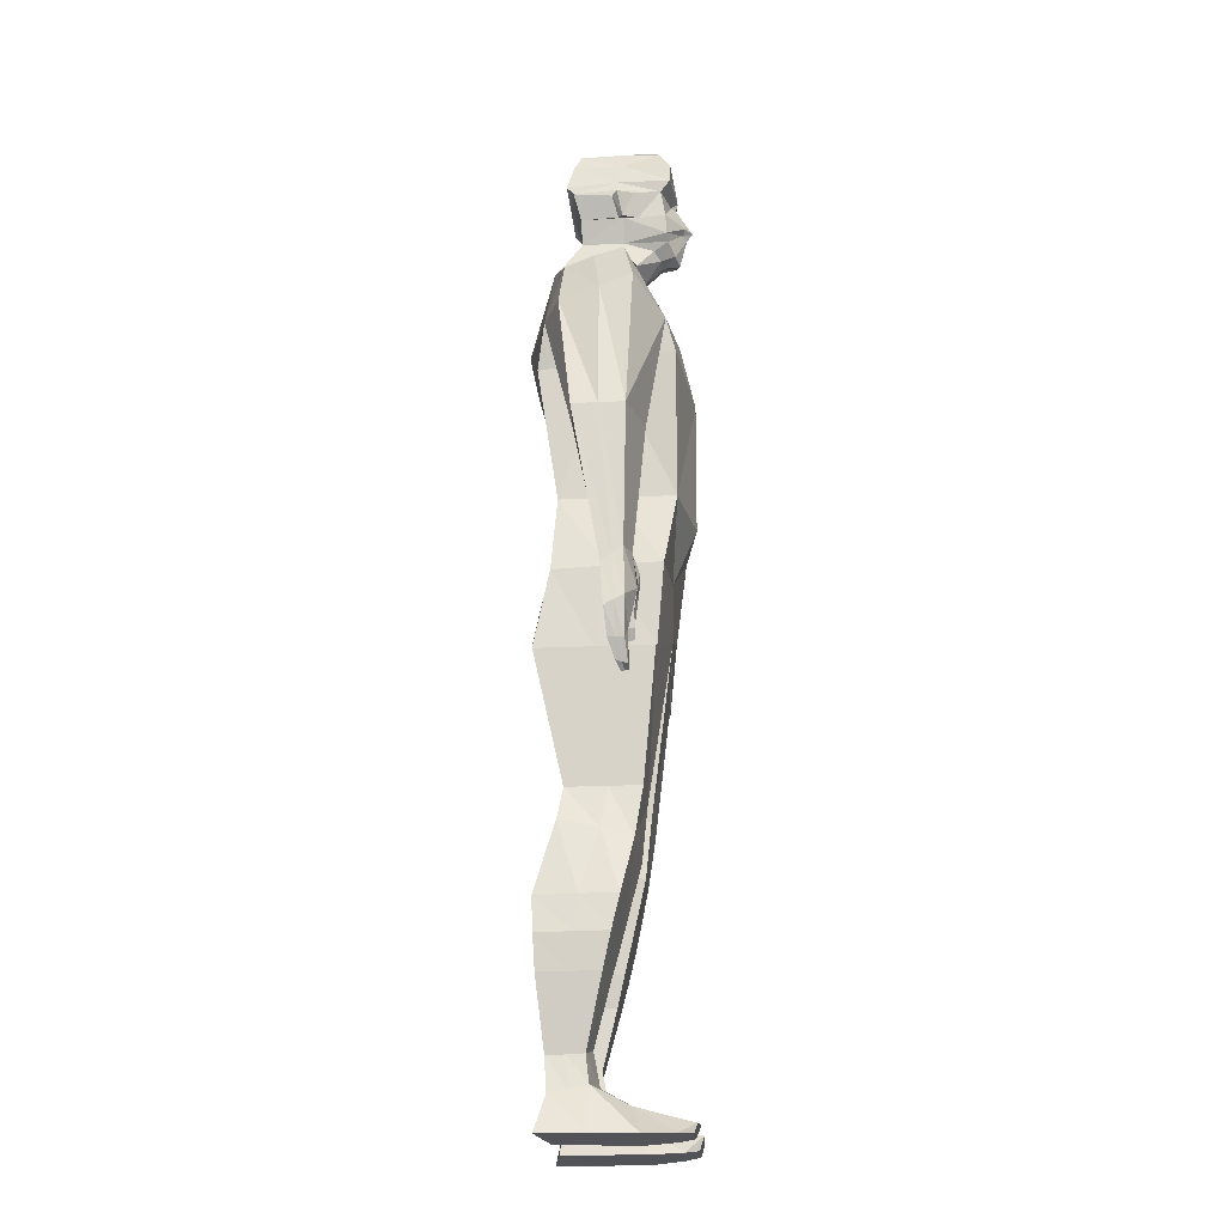
<metadata>
{"format":"obj","ext":"obj","renderer":"f3d","projection":"perspective","resolution":1024,"background":"white","views":[{"elev":-22.6,"azim":-85.3,"up":"+Y"}]}
</metadata>
<code>
o Cube_Cube.001
v -0.4464 -0.3331 0.1621
v -0.3689 0.3546 0.2459
v -0.4464 -0.3331 -0.3377
v -0.3689 0.3546 -0.2489
v -0.005696 -0.1546 0.2011
v -0.005696 0.3546 0.309
v -0.005696 0.1668 -0.3238
v -0.005696 0.3423 -0.1976
v -0.4464 -0.3298 -0.3377
v -0.4464 -0.3298 0.1573
v -0.005696 -0.02027 -0.3653
v -0.005696 -0.1512 0.2011
v -0.3768 -0.8927 -0.214
v -0.3768 -0.8927 0.09964
v -0.1188 -0.8927 -0.214
v -0.1188 -0.8927 0.09964
v -0.4502 0.9905 0.2498
v -0.3938 0.9495 -0.3377
v -0.005696 1.025 -0.3763
v -0.005696 0.9495 0.3119
v -0.3938 1.492 0.0434
v -0.2895 1.476 -0.2793
v -0.005696 1.492 -0.3377
v -0.005696 1.492 0.0434
v -0.4602 1.141 0.2099
v -0.4602 1.141 -0.3035
v -0.005696 1.24 0.2475
v -0.005696 1.221 -0.4174
v -0.6738 1.236 0.08669
v -0.5833 1.421 0.0434
v -0.5185 1.373 -0.2138
v -0.6118 1.156 -0.2295
v -0.5315 0.5917 0.1277
v -0.5315 0.5917 -0.1713
v -0.7759 0.5834 0.06427
v -0.7759 0.5834 -0.1593
v -0.6312 -0.01875 0.07892
v -0.6312 -0.04845 -0.0414
v -0.7401 -0.02864 0.05118
v -0.7401 -0.09592 -0.0414
v -0.6483 -0.2032 -0.03002
v -0.6605 -0.1804 0.09915
v -0.7666 -0.2896 -0.02636
v -0.7666 -0.246 0.05714
v -0.6418 -0.5181 0.03366
v -0.6314 -0.5077 0.06328
v -0.6777 -0.4825 0.01257
v -0.6705 -0.4979 0.06328
v -0.7208 -0.4064 0.053
v -0.7208 -0.4064 -0.0154
v -0.6793 -0.3589 0.06424
v -0.6587 -0.3589 -0.01567
v -0.1173 1.731 0.2049
v -0.1173 1.731 -0.1783
v -0.005696 1.674 -0.1783
v -0.005696 1.664 0.2523
v -0.1637 1.842 0.1975
v -0.1637 1.83 -0.1783
v -0.005696 1.83 -0.1783
v -0.005696 1.83 0.3131
v -0.1823 2.01 0.221
v -0.2167 1.973 -0.24
v -0.005696 1.975 -0.24
v -0.005696 1.993 0.2466
v -0.126 2.185 0.1733
v -0.1825 2.147 -0.1783
v -0.005696 2.147 -0.1783
v -0.005696 2.185 0.1852
v -0.6312 -0.01875 0.07802
v -0.677 -0.1497 0.09915
v -0.6034 -0.09677 0.105
v -0.1315 -2.226 0.217
v -0.5916 -0.09677 0.001056
v -0.609 -0.1636 0.104
v -0.2067 -1.893 -0.1079
v -0.2067 -1.921 -0.2747
v -0.3465 -1.928 -0.1246
v -0.3488 -1.935 -0.2796
v -0.005696 1.583 -0.258
v -0.005696 1.583 0.09783
v -0.1391 1.611 -0.258
v -0.1199 1.611 0.06476
v -0.005696 2.085 0.2324
v -0.1822 2.085 0.2223
v -0.1996 2.082 -0.2091
v -0.005696 2.082 -0.2091
v -0.005696 1.958 0.236
v -0.1729 1.958 0.1777
v -0.2167 1.936 -0.2091
v -0.005696 1.902 -0.2091
v -0.08549 2.218 0.1268
v -0.08549 2.211 -0.08792
v -0.005696 2.211 -0.08792
v -0.005696 2.218 0.1268
v -0.1523 -1.393 -0.3251
v -0.1523 -1.393 0.01422
v -0.4511 -1.34 0.01422
v -0.4511 -1.344 -0.3251
v -0.1188 -1.054 -0.2383
v -0.3987 -1.106 0.06632
v -0.1188 -1.137 0.07473
v -0.4174 -1.035 -0.2363
v -0.2019 -2.034 -0.08157
v -0.1967 -2.088 -0.2529
v -0.3519 -2.043 -0.1107
v -0.3678 -2.08 -0.2701
v -0.1134 -2.234 0.0812
v -0.1347 -2.23 -0.2704
v -0.3978 -2.231 0.0812
v -0.4151 -2.231 -0.3137
v -0.2908 -2.181 0.2878
v -0.1349 -2.161 0.2955
v -0.2958 -2.22 0.2753
v -0.1497 -2.218 0.2753
v -0.5755 -0.2185 0.01931
v -0.6233 -0.268 0.08237
v -0.6207 -0.2674 -0.00673
v -0.5842 -0.2996 0.08485
v -0.5737 -0.2996 -0.02001
v -0.6164 -0.3297 0.08869
v -0.6069 -0.3292 -0.02297
v -0.5891 -0.3714 0.08437
v -0.5786 -0.3714 -0.02049
v -0.3464 -2.224 0.217
v -0.1684 -2.117 0.06562
v -0.3103 -2.12 0.04724
v -0.202 -1.643 -0.3087
v -0.1961 -1.643 -0.04683
v -0.4343 -1.637 -0.3111
v -0.4272 -1.634 -0.0552
v -0.1677 -1.518 -0.3169
v -0.4535 -1.487 -0.02049
v -0.1677 -1.518 -0.01631
v -0.4571 -1.491 -0.3181
v -0.4684 0.01694 0.194
v -0.4504 0.004578 -0.2677
v -0.005696 0.2545 -0.2607
v -0.005696 0.1062 0.204
v -0.1671 1.829 0.0751
v -0.1721 1.834 -0.01214
v -0.2105 1.935 0.05888
v -0.2154 1.92 -0.03736
v -0.4464 -0.3331 -0.08778
v -0.3689 0.3546 -0.01281
v -0.4464 -0.3298 -0.09021
v -0.005696 -0.08576 -0.09617
v -0.3768 -0.8927 -0.03959
v -0.1188 -0.8927 -0.03959
v -0.422 0.97 -0.04393
v -0.3416 1.484 -0.1179
v -0.4602 1.141 -0.06389
v -0.5629 1.397 -0.08521
v -0.6581 1.196 -0.05444
v -0.5315 0.5917 -0.02177
v -0.7759 0.5834 -0.04751
v -0.6312 -0.0336 0.01876
v -0.7401 -0.06228 0.00489
v -0.6544 -0.1918 0.03457
v -0.7666 -0.2678 0.01539
v -0.6366 -0.5129 0.04847
v -0.6741 -0.4902 0.03793
v -0.7208 -0.4064 0.0188
v -0.669 -0.3589 0.02428
v -0.1173 1.731 0.01333
v -0.1637 1.836 0.00962
v -0.1543 2.172 -0.002469
v -0.2104 1.992 -0.009514
v -0.5923 -0.191 0.06166
v -0.5975 -0.09677 0.05303
v -0.2067 -1.907 -0.1913
v -0.3477 -1.931 -0.2021
v -0.1391 1.611 -0.09662
v -0.1996 2.083 0.01163
v -0.2167 1.947 -0.01573
v -0.08549 2.221 0.01944
v -0.005696 2.221 0.01944
v -0.4511 -1.342 -0.1466
v -0.1523 -1.393 -0.1466
v -0.1188 -1.096 -0.0642
v -0.4081 -1.07 -0.06739
v -0.1993 -2.061 -0.1672
v -0.3599 -2.061 -0.1904
v -0.1241 -2.232 -0.09462
v -0.4065 -2.231 -0.1163
v -0.622 -0.2677 0.03782
v -0.579 -0.2996 0.03242
v -0.6116 -0.3294 0.03286
v -0.5838 -0.3714 0.03194
v -0.4307 -1.635 -0.1744
v -0.199 -1.643 -0.169
v -0.1677 -1.518 -0.1578
v -0.4553 -1.489 -0.1605
v -0.4594 0.01076 -0.03683
v -0.1927 1.831 0.008253
v -0.2409 1.925 -0.01246
v -0.1476 1.759 0.2012
v -0.005696 1.796 0.285
v -0.03198 1.808 0.2695
v -0.06229 1.685 0.2355
v -0.03287 1.958 0.2165
v -0.05189 1.833 0.2801
v -0.005696 1.659 0.1773
v -0.09526 1.697 0.142
v -0.1193 1.72 0.003492
v -0.05572 1.666 0.1686
v 0.435 -0.3331 0.1621
v 0.3575 0.3546 0.2459
v 0.435 -0.3331 -0.3377
v 0.3575 0.3546 -0.2489
v 0.435 -0.3298 -0.3377
v 0.435 -0.3298 0.1573
v 0.3654 -0.8927 -0.214
v 0.3654 -0.8927 0.09964
v 0.1074 -0.8927 -0.214
v 0.1074 -0.8927 0.09964
v 0.4388 0.9905 0.2498
v 0.3824 0.9495 -0.3377
v 0.3824 1.492 0.0434
v 0.2781 1.476 -0.2793
v 0.4488 1.141 0.2099
v 0.4488 1.141 -0.3035
v 0.6624 1.236 0.08669
v 0.5719 1.421 0.0434
v 0.5071 1.373 -0.2138
v 0.6004 1.156 -0.2295
v 0.5202 0.5917 0.1277
v 0.5202 0.5917 -0.1713
v 0.7645 0.5834 0.06427
v 0.7645 0.5834 -0.1593
v 0.6198 -0.01875 0.07892
v 0.6198 -0.04845 -0.0414
v 0.7287 -0.02864 0.05118
v 0.7287 -0.09592 -0.0414
v 0.6369 -0.2032 -0.03002
v 0.6491 -0.1804 0.09915
v 0.7552 -0.2896 -0.02636
v 0.7552 -0.246 0.05714
v 0.6304 -0.5181 0.03366
v 0.62 -0.5077 0.06328
v 0.6663 -0.4825 0.01257
v 0.6591 -0.4979 0.06328
v 0.7094 -0.4064 0.053
v 0.7094 -0.4064 -0.0154
v 0.6679 -0.3589 0.06424
v 0.6473 -0.3589 -0.01567
v 0.1059 1.731 0.2049
v 0.1059 1.731 -0.1783
v 0.1523 1.842 0.1975
v 0.1523 1.83 -0.1783
v 0.1709 2.01 0.221
v 0.2053 1.973 -0.24
v 0.1146 2.185 0.1733
v 0.1711 2.147 -0.1783
v 0.6198 -0.01875 0.07802
v 0.6656 -0.1497 0.09915
v 0.592 -0.09677 0.105
v 0.1202 -2.226 0.217
v 0.5802 -0.09677 0.001056
v 0.5976 -0.1636 0.104
v 0.1953 -1.893 -0.1079
v 0.1953 -1.921 -0.2747
v 0.3351 -1.928 -0.1246
v 0.3375 -1.935 -0.2796
v 0.1277 1.611 -0.258
v 0.1085 1.611 0.06476
v 0.1709 2.085 0.2223
v 0.1882 2.082 -0.2091
v 0.1615 1.958 0.1777
v 0.2053 1.936 -0.2091
v 0.0741 2.218 0.1268
v 0.0741 2.211 -0.08792
v 0.1409 -1.393 -0.3251
v 0.1409 -1.393 0.01422
v 0.4397 -1.34 0.01422
v 0.4397 -1.344 -0.3251
v 0.1074 -1.054 -0.2383
v 0.3873 -1.106 0.06632
v 0.1074 -1.137 0.07473
v 0.406 -1.035 -0.2363
v 0.1905 -2.034 -0.08157
v 0.1853 -2.088 -0.2529
v 0.3405 -2.043 -0.1107
v 0.3564 -2.08 -0.2701
v 0.102 -2.234 0.0812
v 0.1233 -2.23 -0.2704
v 0.3864 -2.231 0.0812
v 0.4037 -2.231 -0.3137
v 0.2794 -2.181 0.2878
v 0.1235 -2.161 0.2955
v 0.2844 -2.22 0.2753
v 0.1383 -2.218 0.2753
v 0.5641 -0.2185 0.01931
v 0.6119 -0.268 0.08237
v 0.6093 -0.2674 -0.00673
v 0.5728 -0.2996 0.08485
v 0.5623 -0.2996 -0.02001
v 0.605 -0.3297 0.08869
v 0.5955 -0.3292 -0.02297
v 0.5777 -0.3714 0.08437
v 0.5672 -0.3714 -0.02049
v 0.335 -2.224 0.217
v 0.157 -2.117 0.06562
v 0.2989 -2.12 0.04724
v 0.1906 -1.643 -0.3087
v 0.1847 -1.643 -0.04683
v 0.4229 -1.637 -0.3111
v 0.4158 -1.634 -0.0552
v 0.1563 -1.518 -0.3169
v 0.4422 -1.487 -0.02049
v 0.1563 -1.518 -0.01631
v 0.4457 -1.491 -0.3181
v 0.4571 0.01694 0.194
v 0.439 0.004578 -0.2677
v 0.1558 1.829 0.0751
v 0.1607 1.834 -0.01214
v 0.1991 1.935 0.05888
v 0.204 1.92 -0.03736
v 0.435 -0.3331 -0.08778
v 0.3575 0.3546 -0.01281
v 0.435 -0.3298 -0.09021
v 0.3654 -0.8927 -0.03959
v 0.1074 -0.8927 -0.03959
v 0.4106 0.97 -0.04393
v 0.3302 1.484 -0.1179
v 0.4488 1.141 -0.06389
v 0.5515 1.397 -0.08521
v 0.6467 1.196 -0.05444
v 0.5202 0.5917 -0.02177
v 0.7645 0.5834 -0.04751
v 0.6198 -0.0336 0.01876
v 0.7287 -0.06228 0.00489
v 0.643 -0.1918 0.03457
v 0.7552 -0.2678 0.01539
v 0.6252 -0.5129 0.04847
v 0.6627 -0.4902 0.03793
v 0.7094 -0.4064 0.0188
v 0.6576 -0.3589 0.02428
v 0.1059 1.731 0.01333
v 0.1523 1.836 0.00962
v 0.1429 2.172 -0.002469
v 0.199 1.992 -0.009514
v 0.5809 -0.191 0.06166
v 0.5861 -0.09677 0.05303
v 0.1953 -1.907 -0.1913
v 0.3363 -1.931 -0.2021
v 0.1277 1.611 -0.09662
v 0.1882 2.083 0.01163
v 0.2053 1.947 -0.01573
v 0.0741 2.221 0.01944
v 0.4397 -1.342 -0.1466
v 0.1409 -1.393 -0.1466
v 0.1074 -1.096 -0.0642
v 0.3967 -1.07 -0.06739
v 0.1879 -2.061 -0.1672
v 0.3485 -2.061 -0.1904
v 0.1127 -2.232 -0.09462
v 0.3951 -2.231 -0.1163
v 0.6106 -0.2677 0.03782
v 0.5676 -0.2996 0.03242
v 0.6002 -0.3294 0.03286
v 0.5724 -0.3714 0.03194
v 0.4193 -1.635 -0.1744
v 0.1876 -1.643 -0.169
v 0.1563 -1.518 -0.1578
v 0.4439 -1.489 -0.1605
v 0.448 0.01076 -0.03683
v 0.1813 1.831 0.008253
v 0.2295 1.925 -0.01246
v 0.1362 1.759 0.2012
v 0.02059 1.808 0.2695
v 0.05089 1.685 0.2355
v 0.02147 1.958 0.2165
v 0.0405 1.833 0.2801
v 0.08387 1.697 0.142
v 0.1079 1.72 0.003492
v 0.04433 1.666 0.1686
f 193 4 136
f 4 137 136
f 138 2 135
f 5 10 12
f 8 18 19
f 12 148 146
f 3 11 9
f 3 145 143
f 190 75 170
f 145 13 147
f 10 16 12
f 9 15 13
f 25 30 29
f 2 149 144
f 2 20 17
f 82 204 172
f 27 21 25
f 28 22 23
f 19 26 28
f 20 25 17
f 149 25 151
f 153 30 152
f 32 155 153
f 150 31 152
f 26 31 22
f 35 37 33
f 151 33 154
f 32 34 36
f 25 35 33
f 158 51 163
f 154 37 156
f 36 38 40
f 36 157 155
f 51 48 46
f 52 47 50
f 44 51 42
f 162 47 161
f 39 42 37
f 163 46 160
f 42 69 70
f 43 162 159
f 40 41 43
f 43 52 50
f 40 159 157
f 37 169 156
f 196 57 165
f 80 202 205
f 81 55 79
f 200 64 61
f 53 198 196
f 54 59 55
f 83 65 84
f 89 63 90
f 88 167 174
f 68 91 65
f 86 66 67
f 173 65 166
f 169 74 168
f 74 116 118
f 78 104 106
f 129 171 189
f 63 85 86
f 130 75 128
f 61 173 167
f 21 172 150
f 24 82 21
f 23 81 79
f 61 83 84
f 88 139 57
f 58 90 59
f 57 200 88
f 175 94 176
f 67 92 93
f 166 91 175
f 127 78 129
f 99 98 102
f 100 96 101
f 102 177 180
f 179 96 178
f 16 179 148
f 13 180 147
f 16 100 101
f 13 99 102
f 106 184 182
f 170 103 181
f 78 182 171
f 77 103 75
f 183 109 184
f 72 113 124
f 104 110 106
f 103 183 181
f 111 114 112
f 72 112 114
f 125 111 112
f 124 111 126
f 41 73 115
f 42 71 37
f 119 121 117
f 115 117 41
f 158 117 185
f 168 118 186
f 121 188 187
f 117 187 185
f 118 120 122
f 118 188 186
f 160 48 161
f 109 126 105
f 103 126 125
f 107 125 72
f 107 124 109
f 131 129 134
f 133 130 128
f 134 189 192
f 191 128 190
f 178 133 191
f 98 192 177
f 96 132 133
f 95 134 98
f 5 135 1
f 136 7 3
f 143 136 3
f 194 141 195
f 174 142 195
f 58 142 89
f 165 139 194
f 165 140 58
f 174 141 88
f 194 142 140
f 1 193 143
f 177 132 97
f 95 191 131
f 131 190 127
f 192 130 132
f 45 161 47
f 186 123 119
f 116 187 120
f 187 122 120
f 115 186 119
f 158 116 42
f 181 108 104
f 108 184 110
f 171 105 77
f 76 181 104
f 105 184 109
f 147 100 14
f 15 179 99
f 99 178 95
f 180 97 100
f 166 92 66
f 92 176 93
f 22 172 81
f 167 85 62
f 189 77 130
f 73 168 115
f 173 66 85
f 89 167 62
f 54 165 58
f 156 73 38
f 157 44 39
f 159 49 44
f 163 45 52
f 49 161 48
f 155 39 35
f 154 38 34
f 41 163 52
f 151 34 26
f 21 152 30
f 153 35 29
f 153 31 32
f 149 26 18
f 204 164 54
f 4 149 18
f 145 14 10
f 127 170 76
f 143 10 1
f 146 15 11
f 135 144 193
f 196 201 57
f 199 197 198
f 201 87 200
f 198 60 201
f 203 164 204
f 205 53 203
f 199 202 56
f 366 209 319
f 137 209 313
f 138 207 6
f 5 211 206
f 8 217 209
f 322 12 146
f 208 11 7
f 320 208 318
f 363 260 305
f 320 212 210
f 215 211 12
f 210 214 11
f 220 223 218
f 323 207 319
f 207 20 6
f 375 265 346
f 218 27 220
f 28 219 221
f 19 221 217
f 220 20 216
f 323 220 216
f 327 223 222
f 329 225 327
f 324 224 219
f 224 221 219
f 230 228 226
f 325 226 220
f 225 227 221
f 220 228 222
f 332 244 235
f 328 230 226
f 229 231 227
f 331 229 329
f 244 241 242
f 240 245 243
f 244 237 235
f 336 240 243
f 235 232 230
f 337 239 244
f 235 254 230
f 336 236 333
f 233 234 231
f 236 245 234
f 333 233 331
f 343 230 330
f 339 248 369
f 376 202 80
f 55 264 79
f 64 87 372
f 246 370 371
f 59 247 55
f 252 83 266
f 63 269 90
f 341 268 348
f 270 68 252
f 86 253 267
f 347 252 266
f 343 259 256
f 259 293 235
f 263 281 261
f 345 306 362
f 63 267 251
f 260 307 305
f 347 250 341
f 346 218 324
f 265 24 218
f 23 264 219
f 250 83 64
f 314 268 248
f 90 249 59
f 248 372 373
f 94 349 176
f 67 271 253
f 340 270 252
f 263 304 306
f 275 276 279
f 273 277 278
f 350 279 353
f 352 273 278
f 352 215 322
f 353 212 321
f 215 277 213
f 212 276 214
f 357 283 355
f 344 280 260
f 355 263 345
f 280 262 260
f 286 356 357
f 290 257 301
f 287 281 283
f 356 280 354
f 291 288 289
f 257 289 302
f 302 288 303
f 288 301 303
f 234 258 231
f 256 235 230
f 298 296 294
f 294 292 234
f 332 294 234
f 342 295 259
f 361 298 360
f 360 294 358
f 295 297 293
f 361 295 359
f 334 241 239
f 303 286 282
f 280 303 282
f 284 302 280
f 301 284 286
f 306 308 311
f 310 307 309
f 362 311 365
f 364 305 310
f 351 310 273
f 365 275 350
f 273 309 274
f 311 272 275
f 5 312 138
f 7 313 208
f 318 313 366
f 367 316 314
f 348 317 269
f 317 249 269
f 339 314 248
f 315 339 249
f 316 348 268
f 317 367 315
f 206 366 312
f 309 350 274
f 272 364 351
f 308 363 364
f 307 365 309
f 238 335 334
f 300 359 296
f 293 360 358
f 299 360 297
f 292 359 342
f 293 332 235
f 285 354 281
f 357 285 287
f 282 345 262
f 261 354 344
f 282 357 355
f 277 321 213
f 214 352 322
f 276 351 352
f 274 353 277
f 271 340 253
f 176 271 93
f 219 346 324
f 267 341 251
f 262 362 307
f 258 342 343
f 253 347 267
f 269 341 348
f 247 339 338
f 258 330 231
f 237 331 232
f 242 333 237
f 238 337 245
f 242 335 336
f 232 329 228
f 231 328 227
f 234 337 332
f 227 325 221
f 218 326 324
f 228 327 222
f 224 327 225
f 221 323 217
f 247 375 346
f 209 323 319
f 213 320 211
f 304 344 363
f 211 318 206
f 214 146 11
f 312 319 207
f 369 373 370
f 197 371 370
f 87 373 372
f 60 370 373
f 338 374 375
f 246 376 374
f 371 202 376
f 193 144 4
f 4 8 137
f 138 6 2
f 5 1 10
f 8 4 18
f 12 16 148
f 3 7 11
f 3 9 145
f 190 128 75
f 145 9 13
f 10 14 16
f 9 11 15
f 25 21 30
f 2 17 149
f 2 6 20
f 82 203 204
f 27 24 21
f 28 26 22
f 19 18 26
f 20 27 25
f 149 17 25
f 153 29 30
f 32 36 155
f 150 22 31
f 26 32 31
f 35 39 37
f 151 25 33
f 32 26 34
f 25 29 35
f 158 42 51
f 154 33 37
f 36 34 38
f 36 40 157
f 51 49 48
f 52 45 47
f 44 49 51
f 162 50 47
f 39 44 42
f 163 51 46
f 42 37 69
f 43 50 162
f 40 38 41
f 43 41 52
f 40 43 159
f 37 71 169
f 165 164 196
f 164 53 196
f 203 82 205
f 82 80 205
f 81 54 55
f 61 88 200
f 200 87 64
f 53 199 198
f 54 58 59
f 83 68 65
f 89 62 63
f 88 61 167
f 68 94 91
f 86 85 66
f 173 84 65
f 169 71 74
f 74 42 116
f 78 76 104
f 129 78 171
f 63 62 85
f 130 77 75
f 61 84 173
f 21 82 172
f 24 80 82
f 23 22 81
f 61 64 83
f 88 141 139
f 58 89 90
f 57 201 200
f 175 91 94
f 67 66 92
f 166 65 91
f 127 76 78
f 99 95 98
f 100 97 96
f 102 98 177
f 179 101 96
f 16 101 179
f 13 102 180
f 16 14 100
f 13 15 99
f 106 110 184
f 170 75 103
f 78 106 182
f 77 105 103
f 183 107 109
f 72 114 113
f 104 108 110
f 103 107 183
f 111 113 114
f 72 125 112
f 125 126 111
f 124 113 111
f 41 38 73
f 42 74 71
f 119 123 121
f 115 119 117
f 158 41 117
f 168 74 118
f 121 123 188
f 117 121 187
f 118 116 120
f 118 122 188
f 160 46 48
f 109 124 126
f 103 105 126
f 107 103 125
f 107 72 124
f 131 127 129
f 133 132 130
f 134 129 189
f 191 133 128
f 178 96 133
f 98 134 192
f 96 97 132
f 95 131 134
f 5 138 135
f 136 137 7
f 143 193 136
f 194 139 141
f 174 89 142
f 58 140 142
f 165 57 139
f 165 194 140
f 174 195 141
f 194 195 142
f 1 135 193
f 177 192 132
f 95 178 191
f 131 191 190
f 192 189 130
f 45 160 161
f 186 188 123
f 116 185 187
f 187 188 122
f 115 168 186
f 158 185 116
f 181 183 108
f 108 183 184
f 171 182 105
f 76 170 181
f 105 182 184
f 147 180 100
f 15 148 179
f 99 179 178
f 180 177 97
f 166 175 92
f 92 175 176
f 22 150 172
f 167 173 85
f 189 171 77
f 73 169 168
f 173 166 66
f 89 174 167
f 54 164 165
f 156 169 73
f 157 159 44
f 159 162 49
f 163 160 45
f 49 162 161
f 155 157 39
f 154 156 38
f 41 158 163
f 151 154 34
f 21 150 152
f 153 155 35
f 153 152 31
f 149 151 26
f 54 81 172
f 172 204 54
f 4 144 149
f 145 147 14
f 127 190 170
f 143 145 10
f 146 148 15
f 135 2 144
f 196 198 201
f 199 56 197
f 201 60 87
f 198 197 60
f 203 53 164
f 205 199 53
f 199 205 202
f 366 313 209
f 137 8 209
f 138 312 207
f 5 12 211
f 8 19 217
f 322 215 12
f 208 210 11
f 320 210 208
f 363 344 260
f 320 321 212
f 215 213 211
f 210 212 214
f 220 222 223
f 323 216 207
f 207 216 20
f 375 374 265
f 218 24 27
f 28 23 219
f 19 28 221
f 220 27 20
f 323 325 220
f 327 326 223
f 329 229 225
f 324 326 224
f 224 225 221
f 230 232 228
f 325 328 226
f 225 229 227
f 220 226 228
f 332 337 244
f 328 330 230
f 229 233 231
f 331 233 229
f 244 239 241
f 240 238 245
f 244 242 237
f 336 335 240
f 235 237 232
f 337 334 239
f 235 255 254
f 336 243 236
f 233 236 234
f 236 243 245
f 333 236 233
f 343 256 230
f 246 338 369
f 338 339 369
f 80 265 376
f 265 374 376
f 55 247 264
f 372 268 250
f 250 64 372
f 246 369 370
f 59 249 247
f 252 68 83
f 63 251 269
f 341 250 268
f 270 94 68
f 86 67 253
f 347 340 252
f 343 342 259
f 259 295 293
f 263 283 281
f 345 263 306
f 63 86 267
f 260 262 307
f 347 266 250
f 346 265 218
f 265 80 24
f 23 79 264
f 250 266 83
f 314 316 268
f 90 269 249
f 248 268 372
f 94 270 349
f 67 93 271
f 340 349 270
f 263 261 304
f 275 272 276
f 273 274 277
f 350 275 279
f 352 351 273
f 352 278 215
f 353 279 212
f 215 278 277
f 212 279 276
f 357 287 283
f 344 354 280
f 355 283 263
f 280 282 262
f 286 284 356
f 290 291 257
f 287 285 281
f 356 284 280
f 291 290 288
f 257 291 289
f 302 289 288
f 288 290 301
f 234 292 258
f 256 259 235
f 298 300 296
f 294 296 292
f 332 358 294
f 342 359 295
f 361 300 298
f 360 298 294
f 295 299 297
f 361 299 295
f 334 335 241
f 303 301 286
f 280 302 303
f 284 257 302
f 301 257 284
f 306 304 308
f 310 305 307
f 362 306 311
f 364 363 305
f 351 364 310
f 365 311 275
f 273 310 309
f 311 308 272
f 5 206 312
f 7 137 313
f 318 208 313
f 367 368 316
f 348 368 317
f 317 315 249
f 339 367 314
f 315 367 339
f 316 368 348
f 317 368 367
f 206 318 366
f 309 365 350
f 272 308 364
f 308 304 363
f 307 362 365
f 238 240 335
f 300 361 359
f 293 297 360
f 299 361 360
f 292 296 359
f 293 358 332
f 285 356 354
f 357 356 285
f 282 355 345
f 261 281 354
f 282 286 357
f 277 353 321
f 214 276 352
f 276 272 351
f 274 350 353
f 271 349 340
f 176 349 271
f 219 264 346
f 267 347 341
f 262 345 362
f 258 292 342
f 253 340 347
f 269 251 341
f 247 249 339
f 258 343 330
f 237 333 331
f 242 336 333
f 238 334 337
f 242 241 335
f 232 331 329
f 231 330 328
f 234 245 337
f 227 328 325
f 218 223 326
f 228 329 327
f 224 326 327
f 221 325 323
f 346 264 247
f 247 338 375
f 209 217 323
f 213 321 320
f 304 261 344
f 211 320 318
f 214 322 146
f 312 366 319
f 369 248 373
f 197 56 371
f 87 60 373
f 60 197 370
f 338 246 374
f 246 371 376
f 371 56 202

</code>
